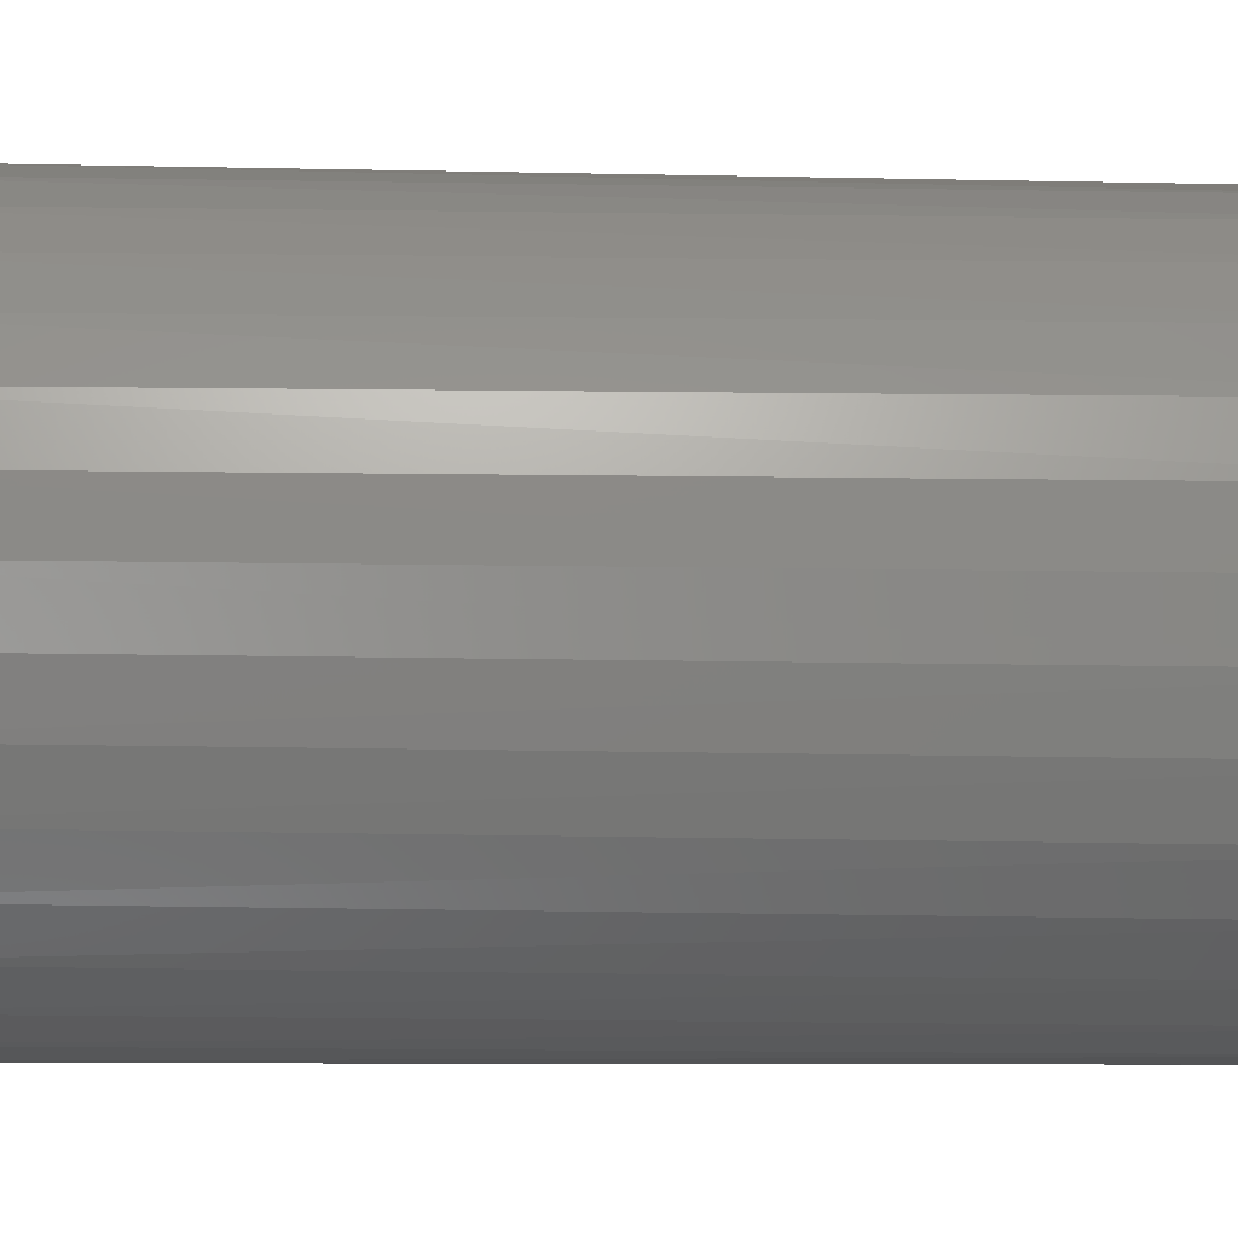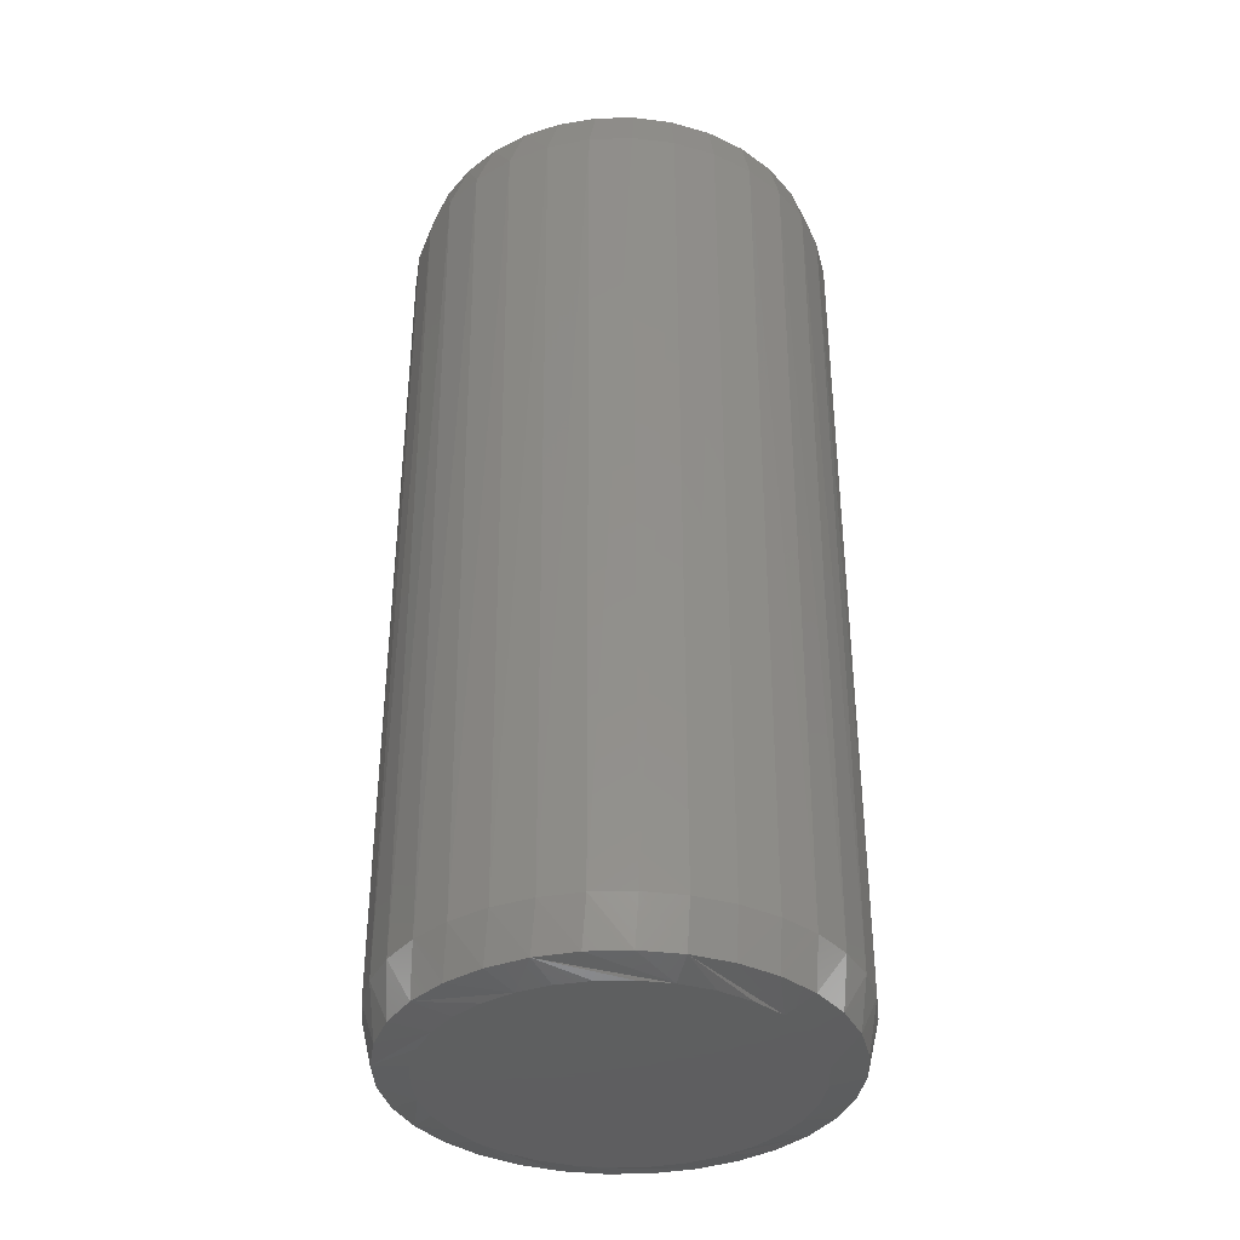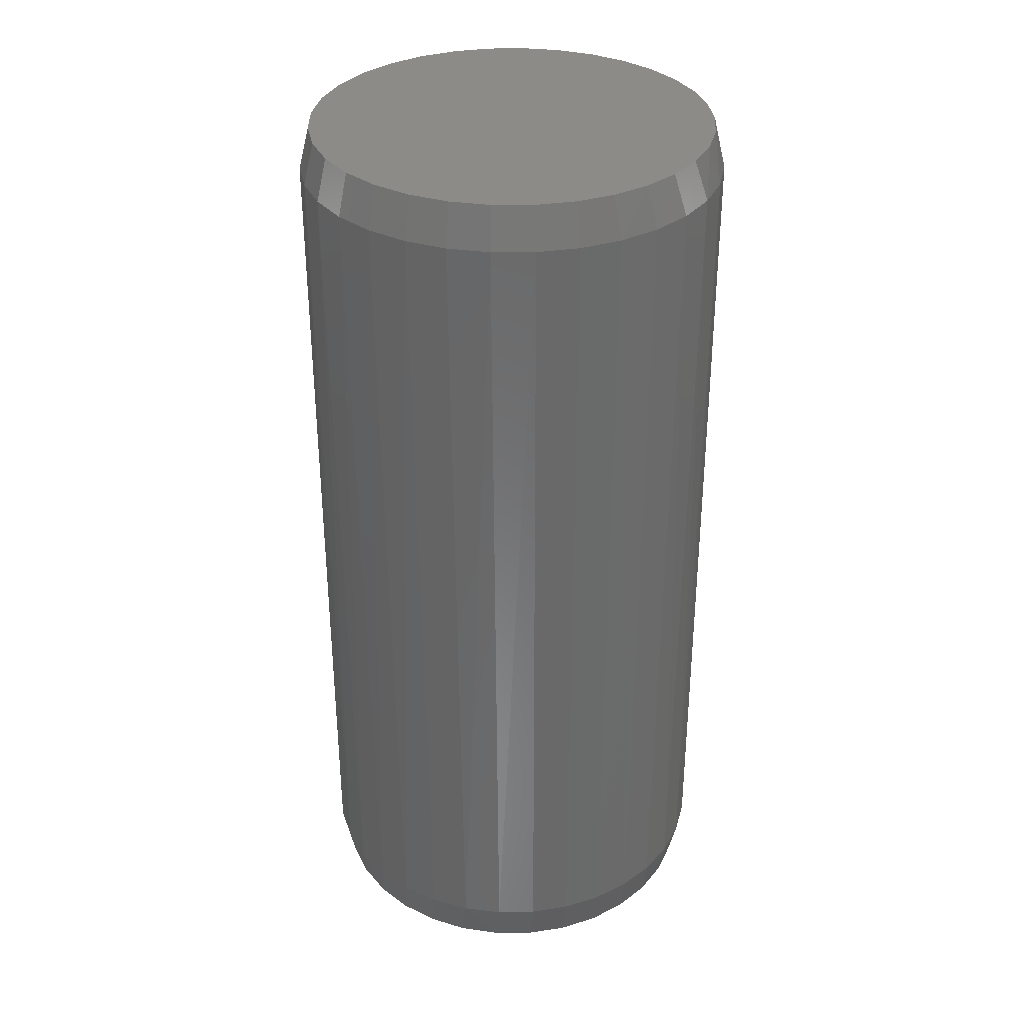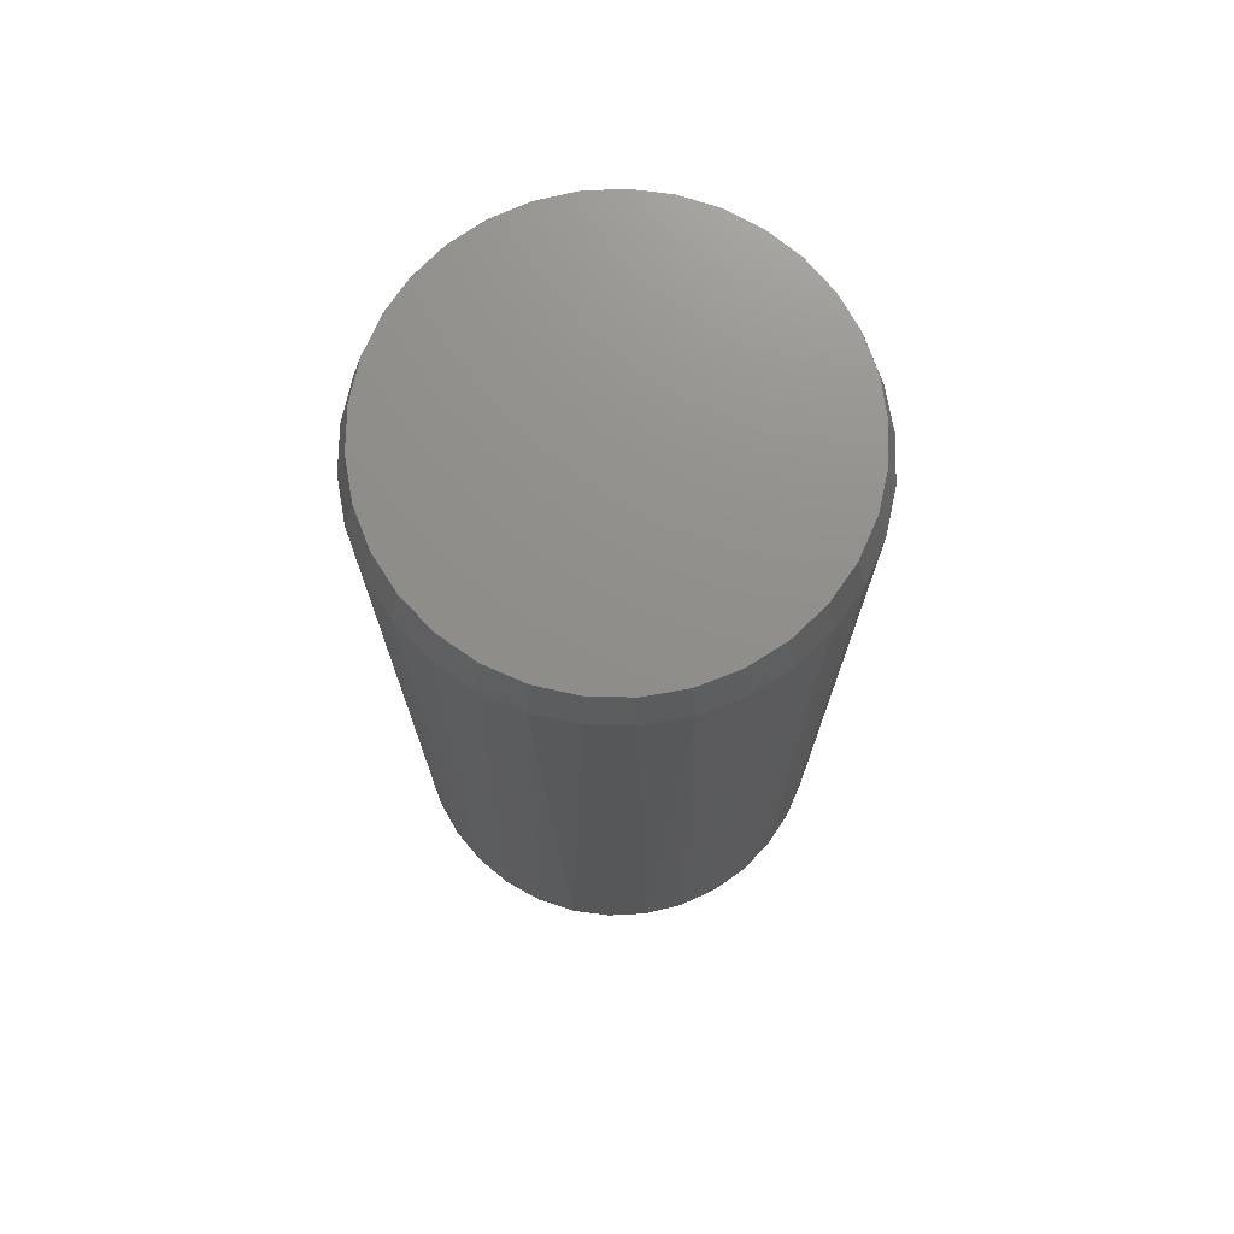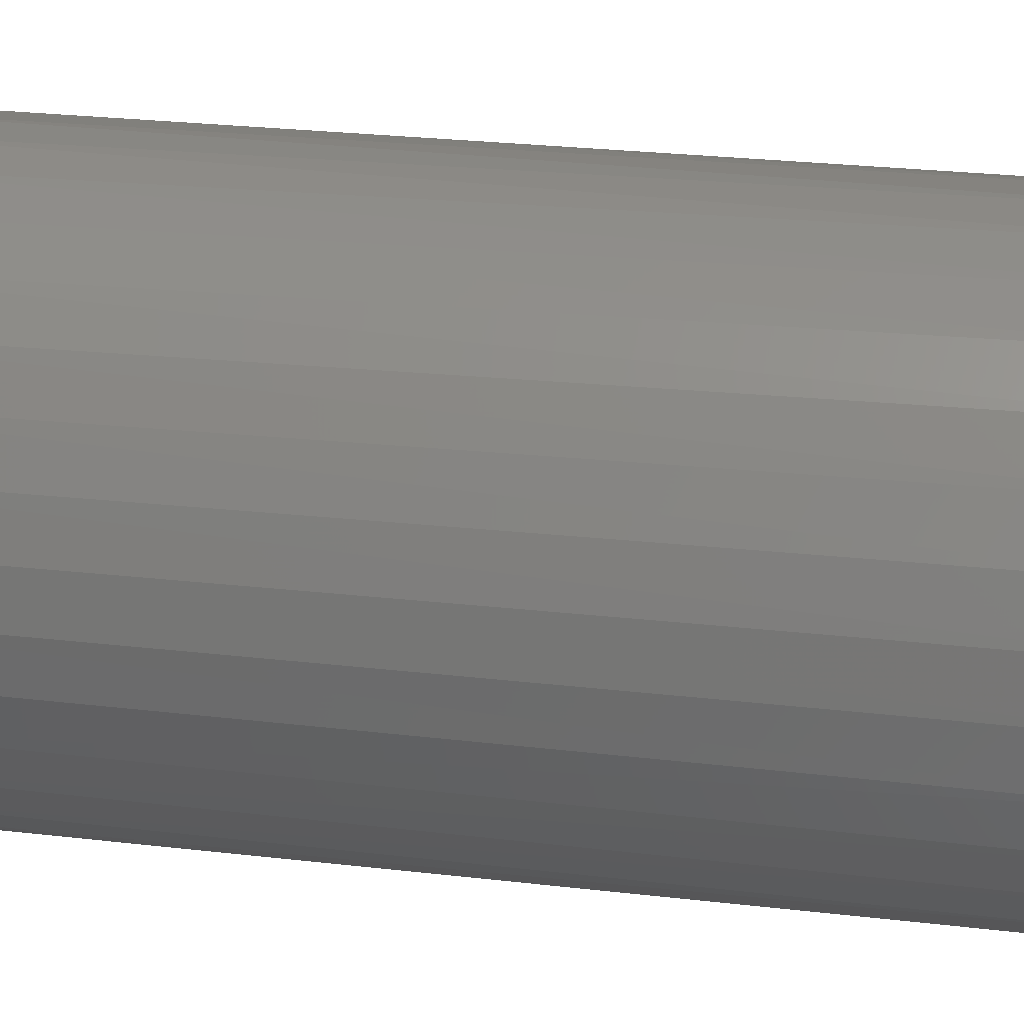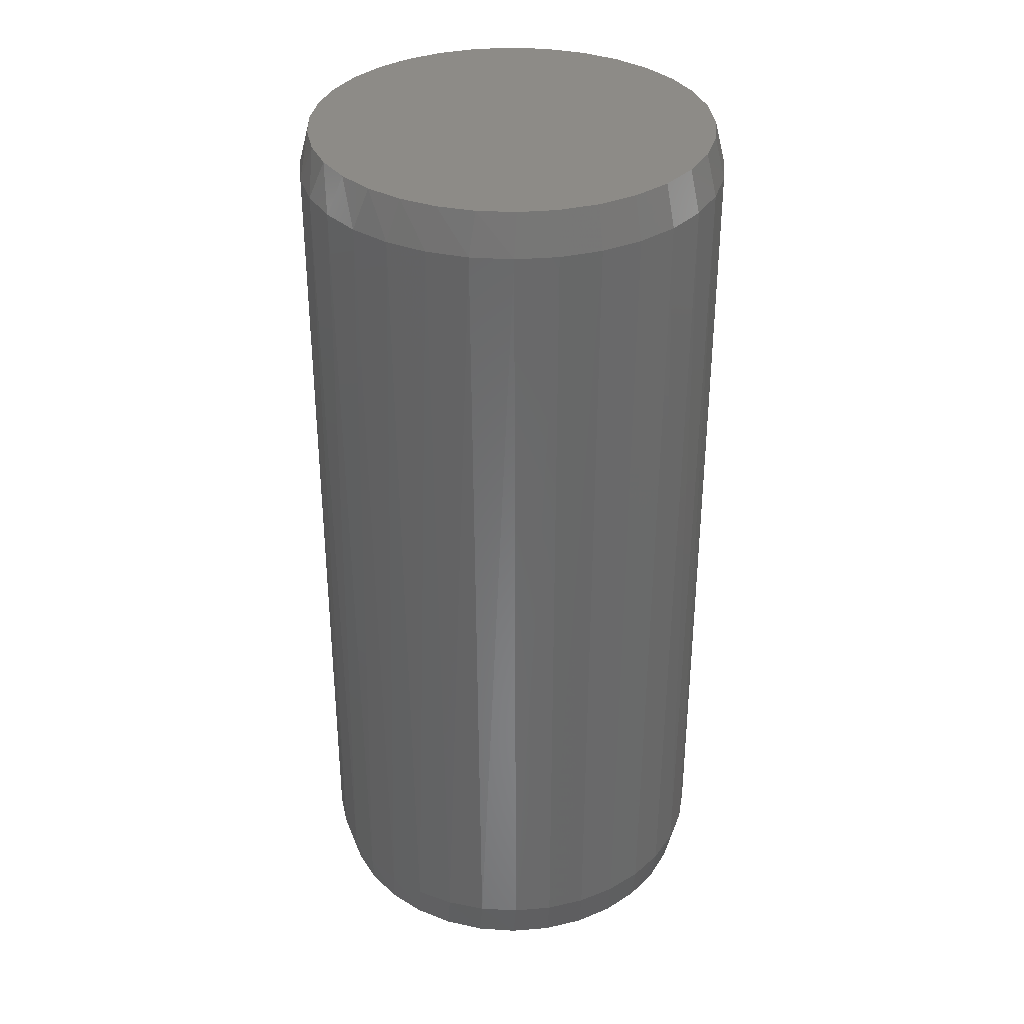
<metadata>
{"format":"stl","ext":"stl","renderer":"f3d","projection":"perspective","resolution":1024,"background":"white","views":[{"elev":-6.1,"azim":85.2,"up":"+Z"},{"elev":-37.1,"azim":75.6,"up":"+Y"},{"elev":33.7,"azim":-107.2,"up":"+Y"},{"elev":73.2,"azim":-161.9,"up":"+Y"},{"elev":24.2,"azim":101.3,"up":"+Z"},{"elev":34.6,"azim":78.2,"up":"+Y"}]}
</metadata>
<code>
# stl→obj: 164 verts, 324 faces
v -0.2636 -0.03125 -0.1066
v -0.2712 -0.6562 -0.1329
v -0.2725 -0.03125 -0.1362
v -0.2842 -0.6562 -0.1589
v -0.2871 -0.03125 -0.1635
v -0.3017 -0.6562 -0.1822
v -0.3068 -0.03125 -0.1875
v -0.3233 -0.6562 -0.2018
v -0.3307 -0.03125 -0.2071
v -0.348 -0.6562 -0.2172
v -0.358 -0.03125 -0.2217
v -0.3752 -0.6562 -0.2277
v -0.3876 -0.03125 -0.2307
v -0.4039 -0.6562 -0.233
v -0.4184 -0.03125 -0.2337
v -0.433 -0.6562 -0.233
v -0.4492 -0.03125 -0.2307
v -0.4616 -0.6562 -0.2277
v -0.4788 -0.03125 -0.2217
v -0.4888 -0.6562 -0.2172
v -0.5061 -0.03125 -0.2071
v -0.5136 -0.6562 -0.2018
v -0.5301 -0.03125 -0.1875
v -0.5351 -0.6562 -0.1822
v -0.5497 -0.03125 -0.1635
v -0.5527 -0.6562 -0.1589
v -0.5643 -0.03125 -0.1362
v -0.5657 -0.6562 -0.1329
v -0.5733 -0.03125 -0.1066
v -0.2605 -0.03125 -0.07582
v -0.2605 -0.6562 -0.07582
v -0.2632 -0.6562 -0.1048
v -0.5763 -0.6562 -0.07582
v -0.5763 -0.03125 -0.07582
v -0.5736 -0.6562 -0.1048
v -0.5733 -0.03125 -0.04502
v -0.5657 -0.6562 -0.01878
v -0.5643 -0.03125 -0.0154
v -0.5527 -0.6562 0.007298
v -0.5497 -0.03125 0.0119
v -0.5351 -0.6562 0.03055
v -0.5301 -0.03125 0.03583
v -0.5136 -0.6562 0.05018
v -0.5061 -0.03125 0.05546
v -0.4888 -0.6562 0.06552
v -0.4788 -0.03125 0.07005
v -0.4616 -0.6562 0.07604
v -0.4492 -0.03125 0.07904
v -0.433 -0.6562 0.0814
v -0.4184 -0.03125 0.08207
v -0.4039 -0.6562 0.0814
v -0.3876 -0.03125 0.07904
v -0.3752 -0.6562 0.07604
v -0.358 -0.03125 0.07005
v -0.348 -0.6562 0.06552
v -0.3307 -0.03125 0.05546
v -0.3233 -0.6562 0.05018
v -0.3068 -0.03125 0.03583
v -0.3017 -0.6562 0.03055
v -0.2871 -0.03125 0.0119
v -0.2842 -0.6562 0.007298
v -0.2725 -0.03125 -0.0154
v -0.2712 -0.6562 -0.01878
v -0.2636 -0.03125 -0.04502
v -0.5736 -0.6562 -0.04681
v -0.2632 -0.6562 -0.04681
v -0.5019 -0.6894 -0.2008
v -0.4759 -0.6894 -0.2147
v -0.508 -0.6953 -0.1654
v -0.5354 -0.6953 -0.1243
v -0.5434 -0.6894 -0.1593
v -0.5237 -0.6953 -0.1462
v -0.5426 -0.6953 -0.1005
v -0.4184 -0.6894 -0.2261
v -0.3891 -0.6894 -0.2232
v -0.4431 -0.6953 -0.2
v -0.4888 -0.6953 -0.1811
v -0.4669 -0.6953 -0.1928
v -0.3349 -0.6894 -0.2008
v -0.3121 -0.6894 -0.1821
v -0.37 -0.6953 -0.1928
v -0.4184 -0.6953 -0.2025
v -0.3937 -0.6953 -0.2
v -0.2795 -0.6894 -0.1333
v -0.271 -0.6894 -0.1051
v -0.3131 -0.6953 -0.1462
v -0.3481 -0.6953 -0.1811
v -0.3289 -0.6953 -0.1654
v -0.2681 -0.6894 -0.07582
v -0.2918 -0.6953 -0.07582
v -0.2942 -0.6953 -0.1005
v -0.3014 -0.6953 -0.1243
v -0.5451 -0.6953 -0.07582
v -0.5687 -0.6894 -0.07582
v -0.5658 -0.6894 -0.1051
v -0.5573 -0.6894 -0.1333
v -0.5247 -0.6894 -0.1821
v -0.4477 -0.6894 -0.2232
v -0.3609 -0.6894 -0.2147
v -0.2934 -0.6894 -0.1593
v -0.3349 -0.6894 0.04916
v -0.3609 -0.6894 0.06305
v -0.3248 -0.6953 0.009498
v -0.3121 -0.6894 0.03047
v -0.4184 -0.6894 0.07449
v -0.4477 -0.6894 0.0716
v -0.3838 -0.6953 0.04599
v -0.3891 -0.6894 0.0716
v -0.362 -0.6953 0.03755
v -0.3421 -0.6953 0.02524
v -0.5019 -0.6894 0.04916
v -0.5247 -0.6894 0.03047
v -0.4749 -0.6953 0.03754
v -0.4759 -0.6894 0.06305
v -0.4531 -0.6953 0.04599
v -0.4301 -0.6953 0.05028
v -0.4067 -0.6953 0.05028
v -0.5573 -0.6894 -0.0183
v -0.5658 -0.6894 -0.0465
v -0.5261 -0.6953 -0.009154
v -0.5434 -0.6894 0.007688
v -0.512 -0.6953 0.009497
v -0.4947 -0.6953 0.02524
v -0.2934 -0.6894 0.007688
v -0.3107 -0.6953 -0.009152
v -0.3003 -0.6953 -0.03007
v -0.2939 -0.6953 -0.05255
v -0.5429 -0.6953 -0.05255
v -0.5365 -0.6953 -0.03007
v -0.271 -0.6894 -0.0465
v -0.2795 -0.6894 -0.0183
v -0.4595 5.254e-17 0.06853
v -0.4323 5.584e-17 0.07362
v -0.4046 5.892e-17 0.07362
v -0.3773 6.166e-17 0.06853
v -0.4853 4.911e-17 0.05853
v -0.3515 6.397e-17 0.05853
v -0.3891 4.416e-17 -0.223
v -0.4477 3.766e-17 -0.223
v -0.361 4.776e-17 -0.2145
v -0.4184 4.075e-17 -0.2259
v -0.4759 3.501e-17 -0.2145
v -0.5018 3.29e-17 -0.2006
v -0.335 5.141e-17 -0.2006
v -0.5245 3.141e-17 -0.1819
v -0.3123 5.497e-17 -0.1819
v -0.5432 3.06e-17 -0.1592
v -0.2936 5.831e-17 -0.1592
v -0.5571 3.05e-17 -0.1333
v -0.2798 6.129e-17 -0.1333
v -0.5656 3.112e-17 -0.1051
v -0.2712 6.38e-17 -0.1051
v -0.5685 3.242e-17 -0.07582
v -0.2683 6.575e-17 -0.07582
v -0.5659 3.424e-17 -0.04825
v -0.2709 6.699e-17 -0.04824
v -0.5584 3.656e-17 -0.02161
v -0.2785 6.763e-17 -0.02161
v -0.546 3.93e-17 0.003185
v -0.2908 6.764e-17 0.003186
v -0.5293 4.238e-17 0.02529
v -0.3075 6.701e-17 0.02529
v -0.5089 4.569e-17 0.04395
v -0.328 6.577e-17 0.04395
f 1 2 3
f 3 2 4
f 3 4 5
f 5 4 6
f 5 6 7
f 7 6 8
f 7 8 9
f 9 8 10
f 9 10 11
f 11 10 12
f 11 12 13
f 13 12 14
f 13 14 15
f 15 14 16
f 15 16 17
f 16 18 17
f 19 17 18
f 18 20 19
f 21 19 20
f 20 22 21
f 23 21 22
f 22 24 23
f 25 23 24
f 24 26 25
f 27 25 26
f 26 28 27
f 29 27 28
f 30 31 1
f 1 31 32
f 1 32 2
f 33 34 35
f 35 34 29
f 35 29 28
f 36 37 38
f 38 37 39
f 38 39 40
f 40 39 41
f 40 41 42
f 42 41 43
f 42 43 44
f 44 43 45
f 44 45 46
f 46 45 47
f 46 47 48
f 48 47 49
f 48 49 50
f 50 49 51
f 50 51 52
f 51 53 52
f 54 52 53
f 53 55 54
f 56 54 55
f 55 57 56
f 58 56 57
f 57 59 58
f 60 58 59
f 59 61 60
f 62 60 61
f 61 63 62
f 64 62 63
f 34 33 36
f 36 33 65
f 36 65 37
f 31 30 66
f 66 30 64
f 66 64 63
f 67 68 69
f 70 71 72
f 71 70 73
f 74 75 76
f 77 68 78
f 77 69 68
f 79 80 81
f 82 75 83
f 82 76 75
f 84 85 86
f 87 80 88
f 87 81 80
f 89 90 91
f 89 91 92
f 89 92 86
f 89 86 85
f 93 94 95
f 93 95 96
f 93 96 71
f 93 71 73
f 67 69 97
f 97 69 72
f 97 72 71
f 74 76 98
f 98 76 78
f 98 78 68
f 79 81 99
f 99 81 83
f 99 83 75
f 84 86 100
f 100 86 88
f 100 88 80
f 101 102 103
f 104 101 103
f 105 106 107
f 108 105 107
f 107 102 108
f 109 102 107
f 102 109 110
f 110 103 102
f 111 112 113
f 113 114 111
f 115 114 113
f 115 106 114
f 116 106 115
f 106 116 117
f 117 107 106
f 118 119 120
f 120 121 118
f 122 121 120
f 122 112 121
f 123 112 122
f 123 113 112
f 124 104 103
f 124 103 125
f 124 125 126
f 124 126 127
f 124 127 90
f 94 93 128
f 94 128 129
f 94 129 120
f 94 120 119
f 90 89 130
f 90 130 131
f 90 131 124
f 28 26 96
f 95 28 96
f 26 24 71
f 96 26 71
f 24 22 97
f 71 24 97
f 22 20 67
f 97 22 67
f 20 18 68
f 67 20 68
f 18 16 98
f 68 18 98
f 16 14 74
f 98 16 74
f 14 12 75
f 74 14 75
f 12 10 99
f 75 12 99
f 10 8 79
f 99 10 79
f 8 6 80
f 79 8 80
f 6 4 100
f 80 6 100
f 4 2 84
f 100 4 84
f 84 2 85
f 28 95 35
f 35 95 94
f 35 94 33
f 2 32 85
f 85 32 31
f 85 31 89
f 63 61 131
f 130 63 131
f 61 59 124
f 131 61 124
f 59 57 104
f 124 59 104
f 57 55 101
f 104 57 101
f 55 53 102
f 101 55 102
f 53 51 108
f 102 53 108
f 51 49 105
f 108 51 105
f 49 47 106
f 105 49 106
f 47 45 114
f 106 47 114
f 45 43 111
f 114 45 111
f 43 41 112
f 111 43 112
f 41 39 121
f 112 41 121
f 39 37 118
f 121 39 118
f 118 37 119
f 63 130 66
f 66 130 89
f 66 89 31
f 37 65 119
f 119 65 33
f 119 33 94
f 132 133 134
f 135 132 134
f 136 132 135
f 137 136 135
f 138 139 140
f 141 139 138
f 139 142 140
f 140 142 143
f 140 143 144
f 144 143 145
f 144 145 146
f 146 145 147
f 146 147 148
f 148 147 149
f 148 149 150
f 150 149 151
f 150 151 152
f 152 151 153
f 152 153 154
f 154 153 155
f 154 155 156
f 156 155 157
f 156 157 158
f 158 157 159
f 158 159 160
f 160 159 161
f 160 161 162
f 162 161 163
f 162 163 164
f 164 163 136
f 164 136 137
f 34 153 29
f 29 153 151
f 29 151 27
f 27 151 149
f 27 149 25
f 25 149 147
f 25 147 23
f 23 147 145
f 23 145 21
f 21 145 143
f 21 143 19
f 19 143 142
f 19 142 17
f 17 142 139
f 17 139 15
f 15 139 141
f 15 141 13
f 13 141 138
f 13 138 11
f 11 138 140
f 11 140 9
f 9 140 144
f 9 144 7
f 7 144 146
f 7 146 5
f 5 146 148
f 5 148 3
f 3 148 150
f 3 150 1
f 1 150 152
f 1 152 30
f 30 152 154
f 158 62 64
f 160 60 62
f 160 62 158
f 162 58 60
f 162 60 160
f 164 56 58
f 164 58 162
f 137 54 56
f 137 56 164
f 135 52 54
f 135 54 137
f 134 50 52
f 134 52 135
f 133 48 50
f 133 50 134
f 132 46 48
f 132 48 133
f 136 44 46
f 136 46 132
f 163 42 44
f 163 44 136
f 161 40 42
f 161 42 163
f 159 38 40
f 159 40 161
f 157 36 38
f 157 38 159
f 153 34 155
f 155 34 36
f 155 36 157
f 30 154 64
f 64 154 156
f 64 156 158
f 117 116 115
f 117 115 107
f 107 115 113
f 107 113 109
f 87 78 81
f 81 78 76
f 81 76 83
f 83 76 82
f 109 113 110
f 110 113 123
f 110 123 103
f 103 123 122
f 103 122 125
f 125 122 120
f 125 120 126
f 126 120 129
f 126 129 127
f 127 129 128
f 127 128 90
f 90 128 93
f 90 93 91
f 91 93 73
f 91 73 92
f 92 73 70
f 92 70 86
f 86 70 72
f 86 72 88
f 88 72 69
f 88 69 87
f 87 69 77
f 87 77 78

</code>
